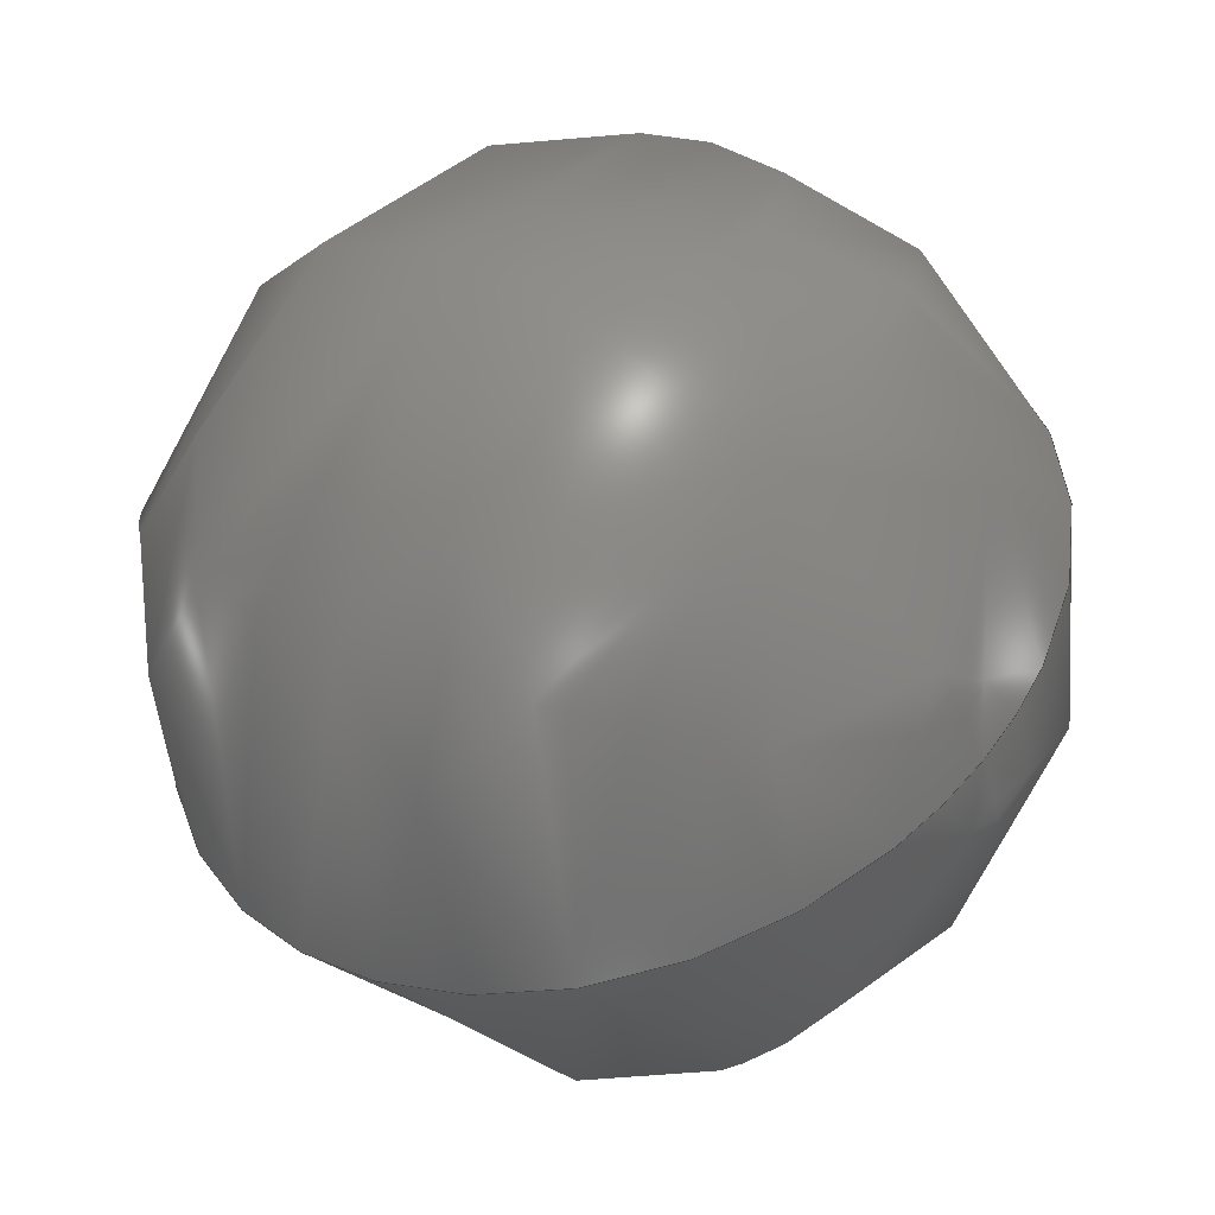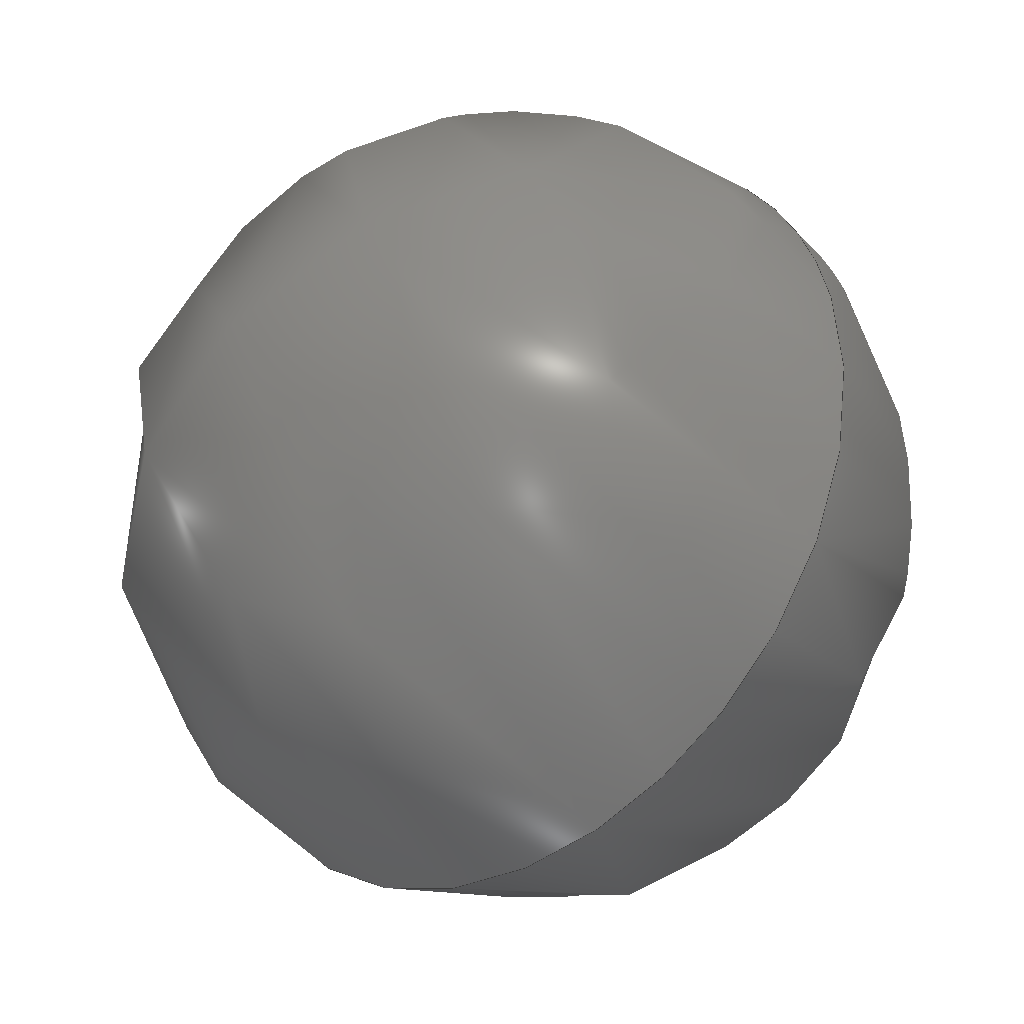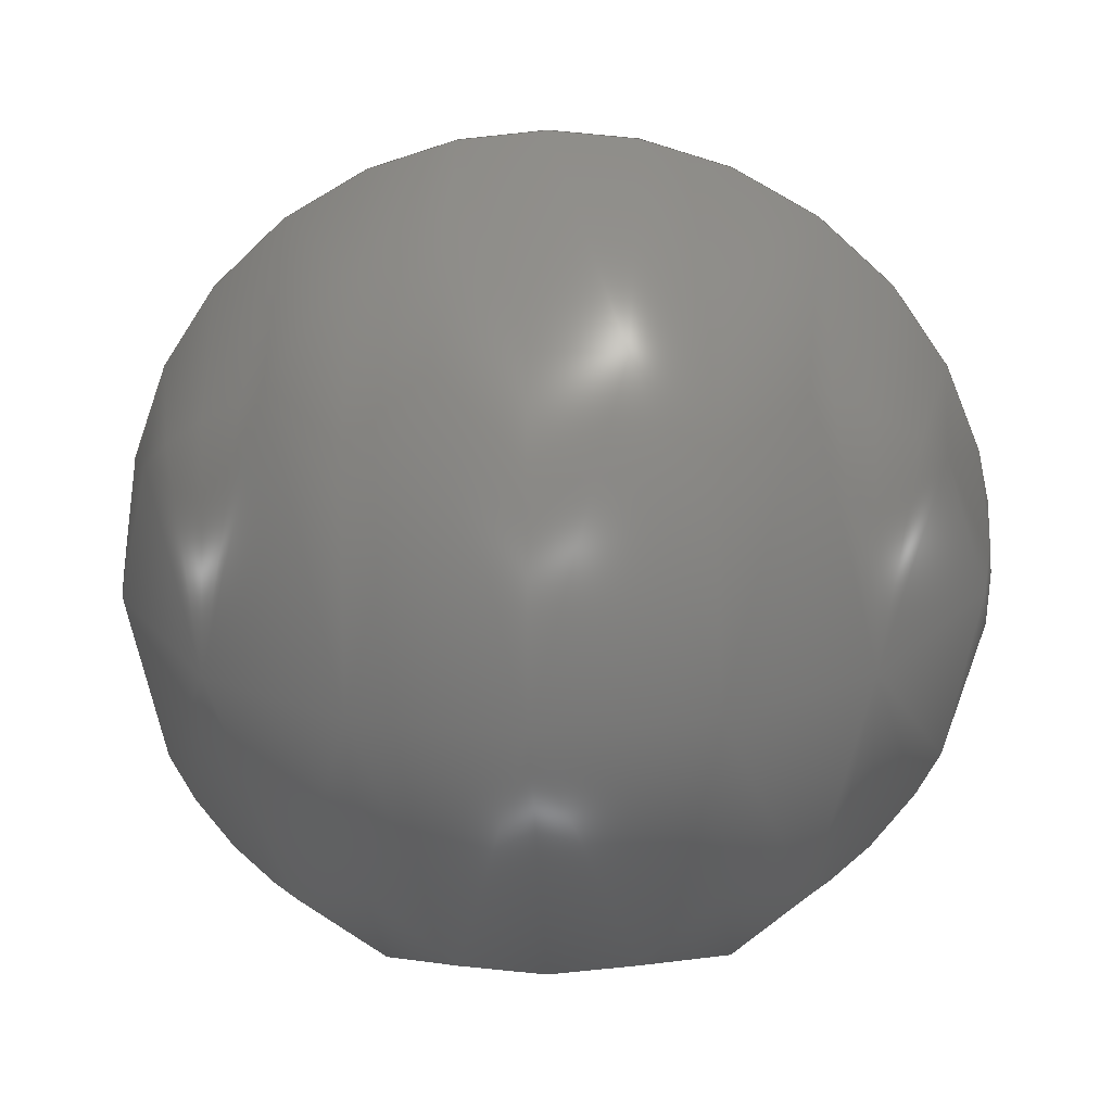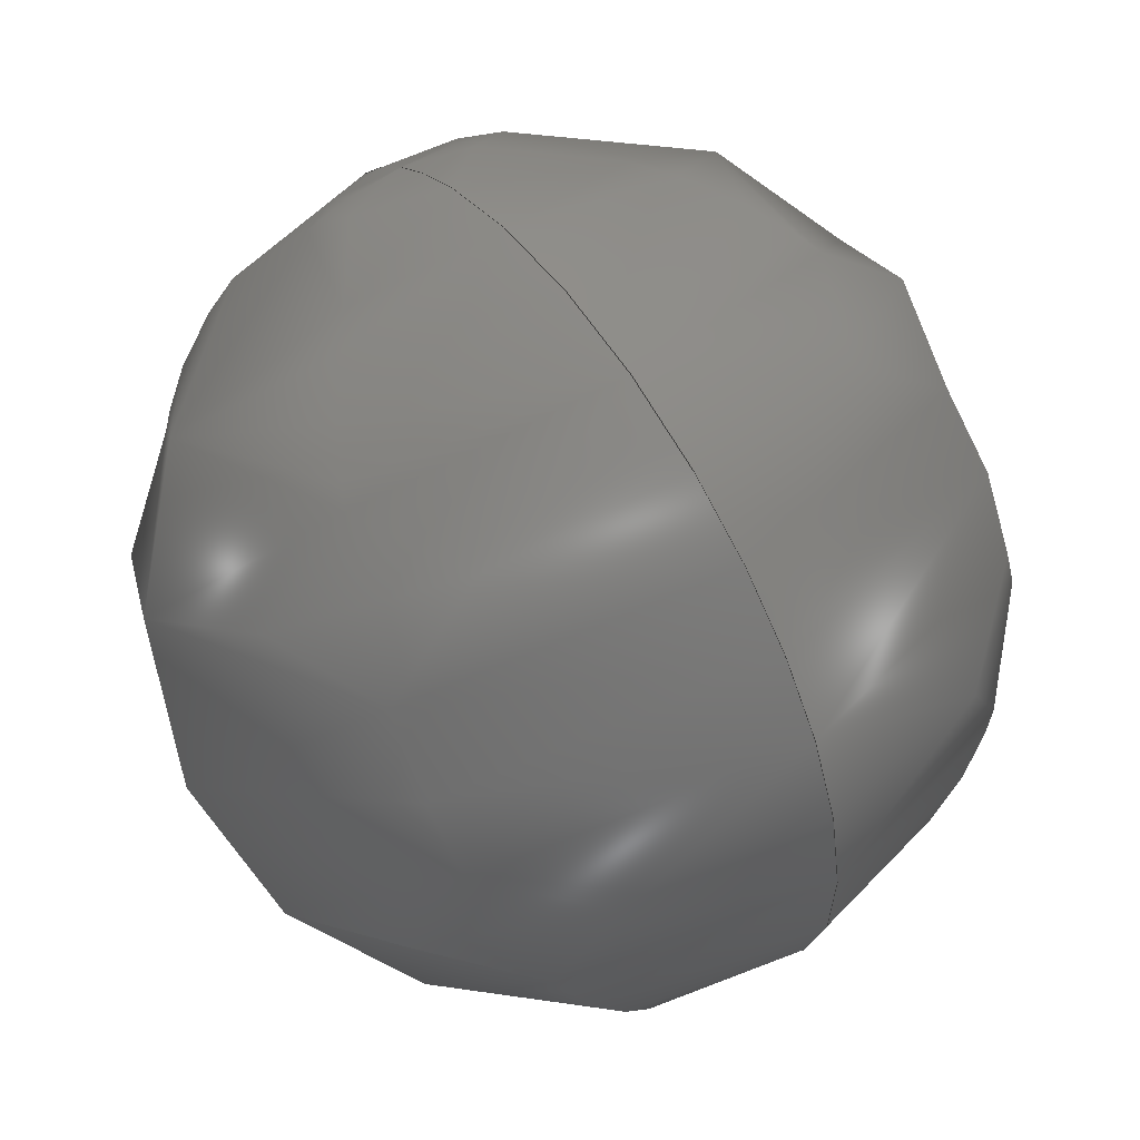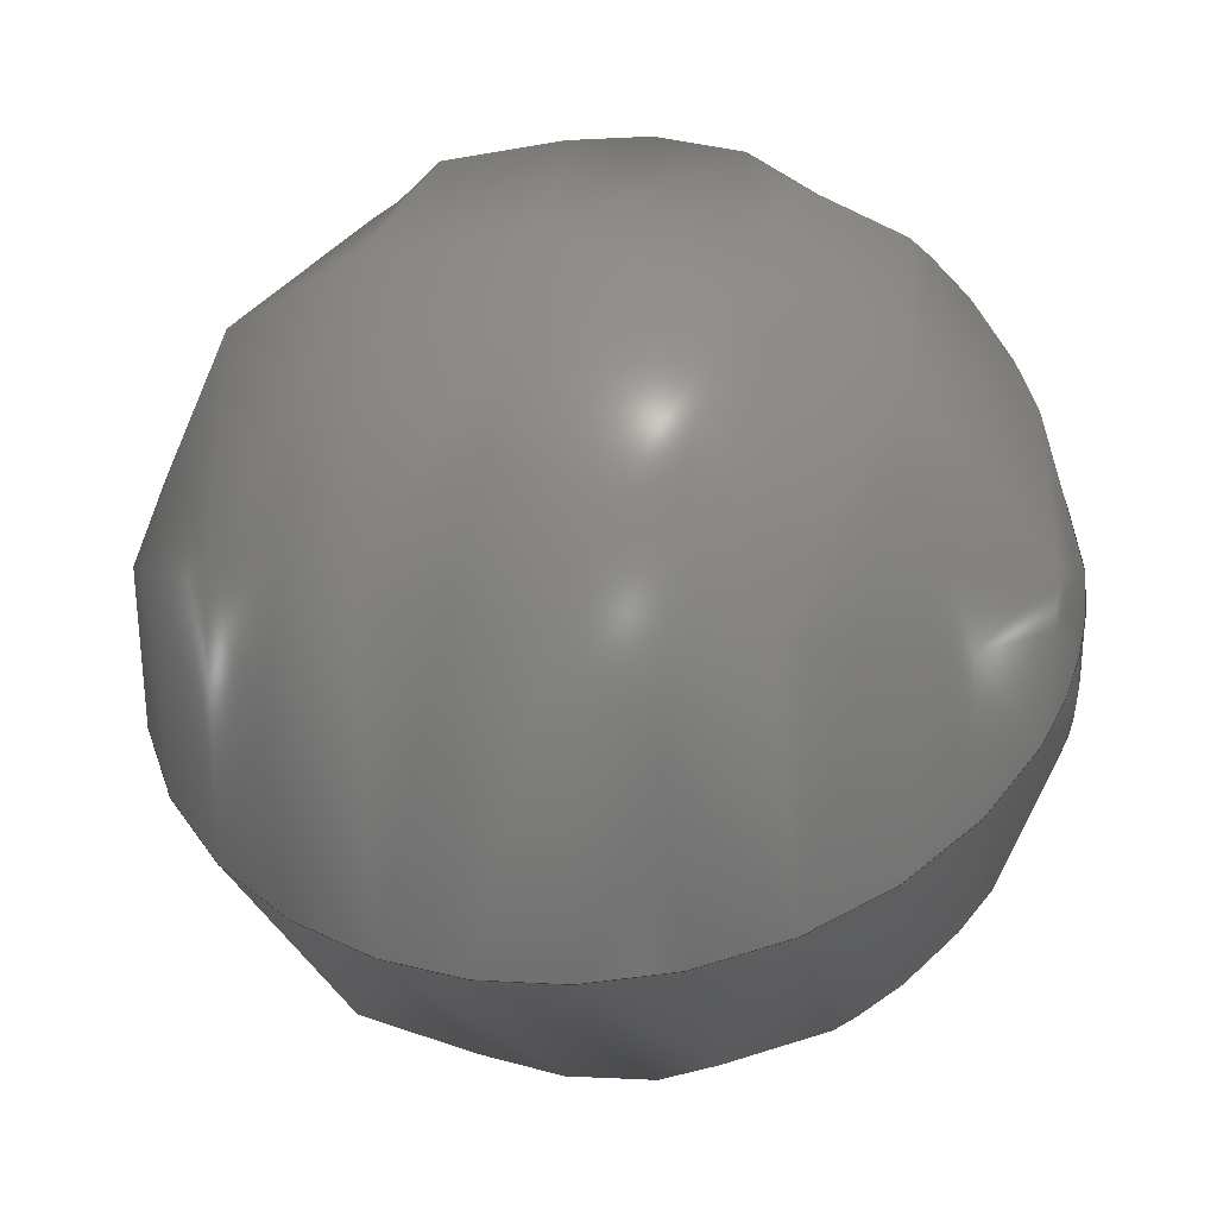
<metadata>
{"format":"step","ext":"stp","renderer":"f3d","projection":"perspective","resolution":1024,"background":"white","views":[{"elev":24.9,"azim":-136.0,"up":"+Y"},{"elev":-70.1,"azim":-133.8,"up":"+Z"},{"elev":-6.5,"azim":-176.4,"up":"+Z"},{"elev":-68.0,"azim":-68.7,"up":"+Z"},{"elev":18.8,"azim":-162.1,"up":"+Y"}]}
</metadata>
<code>
ISO-10303-21;
DATA;
#1 = APPLICATION_PROTOCOL_DEFINITION('committee draft',
  'automotive_design',1997,#2);
#2 = APPLICATION_CONTEXT(
  'core data for automotive mechanical design processes');
#3 = SHAPE_DEFINITION_REPRESENTATION(#4,#10);
#4 = PRODUCT_DEFINITION_SHAPE('','',#5);
#5 = PRODUCT_DEFINITION('design','',#6,#9);
#6 = PRODUCT_DEFINITION_FORMATION('','',#7);
#7 = PRODUCT('Open CASCADE STEP translator 6.8 170',
  'Open CASCADE STEP translator 6.8 170','',(#8));
#8 = MECHANICAL_CONTEXT('',#2,'mechanical');
#9 = PRODUCT_DEFINITION_CONTEXT('part definition',#2,'design');
#10 = ADVANCED_BREP_SHAPE_REPRESENTATION('',(#11,#15),#171);
#11 = AXIS2_PLACEMENT_3D('',#12,#13,#14);
#12 = CARTESIAN_POINT('',(0,0,0));
#13 = DIRECTION('',(0,0,1));
#14 = DIRECTION('',(1,0,-0));
#15 = MANIFOLD_SOLID_BREP('',#16);
#16 = CLOSED_SHELL('',(#17,#166));
#17 = ADVANCED_FACE('',(#18),#34,.T.);
#18 = FACE_BOUND('',#19,.T.);
#19 = EDGE_LOOP('',(#20,#121));
#20 = ORIENTED_EDGE('',*,*,#21,.T.);
#21 = EDGE_CURVE('',#22,#24,#26,.T.);
#22 = VERTEX_POINT('',#23);
#23 = CARTESIAN_POINT('',(3.727,344.2,393.7
    ));
#24 = VERTEX_POINT('',#25);
#25 = CARTESIAN_POINT('',(1.873,344.2,393.7
    ));
#26 = SURFACE_CURVE('',#27,(#33,#88),.PCURVE_S1);
#27 = ( BOUNDED_CURVE() B_SPLINE_CURVE(2,(#28,#29,#30,#31,#32),
.UNSPECIFIED.,.F.,.F.) B_SPLINE_CURVE_WITH_KNOTS((3,2,3),(
-1.571,0,1.571),.PIECEWISE_BEZIER_KNOTS.) CURVE() 
GEOMETRIC_REPRESENTATION_ITEM() RATIONAL_B_SPLINE_CURVE((1,
0.7071,1,0.7071,1)) REPRESENTATION_ITEM('') );
#28 = CARTESIAN_POINT('',(3.727,344.2,393.7
    ));
#29 = CARTESIAN_POINT('',(3.727,344.6,394.5)
  );
#30 = CARTESIAN_POINT('',(2.8,344.6,394.5)
  );
#31 = CARTESIAN_POINT('',(1.873,344.6,394.5)
  );
#32 = CARTESIAN_POINT('',(1.873,344.2,393.7
    ));
#33 = PCURVE('',#34,#60);
#34 = ( BOUNDED_SURFACE() B_SPLINE_SURFACE(2,2,(
    (#35,#36,#37,#38,#39)
    ,(#40,#41,#42,#43,#44)
    ,(#45,#46,#47,#48,#49)
    ,(#50,#51,#52,#53,#54)
    ,(#55,#56,#57,#58,#59
)),.UNSPECIFIED.,.F.,.F.,.F.) B_SPLINE_SURFACE_WITH_KNOTS((3,2,3),(3,2,3
    ),(0,1.571,3.142),(-1.571,0,
1.571),.UNSPECIFIED.) GEOMETRIC_REPRESENTATION_ITEM() 
RATIONAL_B_SPLINE_SURFACE((
    (1,0.7071,1,0.7071,1)
    ,(0.7071,0.5,0.7071,0.5,0.7071)
    ,(1,0.7071,1,0.7071,1)
    ,(0.7071,0.5,0.7071,0.5,0.7071)
,(1,0.7071,1,0.7071,1
))) REPRESENTATION_ITEM('') SURFACE() );
#35 = CARTESIAN_POINT('',(3.727,344.2,393.7
    ));
#36 = CARTESIAN_POINT('',(3.727,343.7,392.9
    ));
#37 = CARTESIAN_POINT('',(2.8,343.7,392.9
    ));
#38 = CARTESIAN_POINT('',(1.873,343.7,392.9
    ));
#39 = CARTESIAN_POINT('',(1.873,344.2,393.7
    ));
#40 = CARTESIAN_POINT('',(3.727,344.2,393.7
    ));
#41 = CARTESIAN_POINT('',(3.727,342.9,393.3
    ));
#42 = CARTESIAN_POINT('',(2.8,342.9,393.3
    ));
#43 = CARTESIAN_POINT('',(1.873,342.9,393.3
    ));
#44 = CARTESIAN_POINT('',(1.873,344.2,393.7
    ));
#45 = CARTESIAN_POINT('',(3.727,344.2,393.7
    ));
#46 = CARTESIAN_POINT('',(3.727,343.3,394.1
    ));
#47 = CARTESIAN_POINT('',(2.8,343.3,394.1
    ));
#48 = CARTESIAN_POINT('',(1.873,343.3,394.1
    ));
#49 = CARTESIAN_POINT('',(1.873,344.2,393.7
    ));
#50 = CARTESIAN_POINT('',(3.727,344.2,393.7
    ));
#51 = CARTESIAN_POINT('',(3.727,343.8,395
    ));
#52 = CARTESIAN_POINT('',(2.8,343.8,395
    ));
#53 = CARTESIAN_POINT('',(1.873,343.8,395
    ));
#54 = CARTESIAN_POINT('',(1.873,344.2,393.7
    ));
#55 = CARTESIAN_POINT('',(3.727,344.2,393.7
    ));
#56 = CARTESIAN_POINT('',(3.727,344.6,394.5)
  );
#57 = CARTESIAN_POINT('',(2.8,344.6,394.5)
  );
#58 = CARTESIAN_POINT('',(1.873,344.6,394.5)
  );
#59 = CARTESIAN_POINT('',(1.873,344.2,393.7
    ));
#60 = DEFINITIONAL_REPRESENTATION('',(#61),#87);
#61 = B_SPLINE_CURVE_WITH_KNOTS('',3,(#62,#63,#64,#65,#66,#67,#68,#69,
    #70,#71,#72,#73,#74,#75,#76,#77,#78,#79,#80,#81,#82,#83,#84,#85,#86)
  ,.UNSPECIFIED.,.F.,.F.,(4,1,1,1,1,1,1,1,1,1,1,1,1,1,1,1,1,1,1,1,1,1,4)
  ,(-1.571,-1.428,-1.285,-1.142,
    -0.9996,-0.8568,-0.714,-0.5712,
    -0.4284,-0.2856,-0.1428,2.22e-16,
    0.1428,0.2856,0.4284,0.5712,
    0.714,0.8568,0.9996,1.142,
    1.285,1.428,1.571),.UNSPECIFIED.);
#62 = CARTESIAN_POINT('',(3.142,-1.571));
#63 = CARTESIAN_POINT('',(3.142,-1.523));
#64 = CARTESIAN_POINT('',(3.142,-1.428));
#65 = CARTESIAN_POINT('',(3.142,-1.285));
#66 = CARTESIAN_POINT('',(3.142,-1.142));
#67 = CARTESIAN_POINT('',(3.142,-0.9996));
#68 = CARTESIAN_POINT('',(3.142,-0.8568));
#69 = CARTESIAN_POINT('',(3.142,-0.714));
#70 = CARTESIAN_POINT('',(3.142,-0.5712));
#71 = CARTESIAN_POINT('',(3.142,-0.4284));
#72 = CARTESIAN_POINT('',(3.142,-0.2856));
#73 = CARTESIAN_POINT('',(3.142,-0.1428));
#74 = CARTESIAN_POINT('',(3.142,2.789e-16));
#75 = CARTESIAN_POINT('',(3.142,0.1428));
#76 = CARTESIAN_POINT('',(3.142,0.2856));
#77 = CARTESIAN_POINT('',(3.142,0.4284));
#78 = CARTESIAN_POINT('',(3.142,0.5712));
#79 = CARTESIAN_POINT('',(3.142,0.714));
#80 = CARTESIAN_POINT('',(3.142,0.8568));
#81 = CARTESIAN_POINT('',(3.142,0.9996));
#82 = CARTESIAN_POINT('',(3.142,1.142));
#83 = CARTESIAN_POINT('',(3.142,1.285));
#84 = CARTESIAN_POINT('',(3.142,1.428));
#85 = CARTESIAN_POINT('',(3.142,1.523));
#86 = CARTESIAN_POINT('',(3.142,1.571));
#87 = ( GEOMETRIC_REPRESENTATION_CONTEXT(2) 
PARAMETRIC_REPRESENTATION_CONTEXT() REPRESENTATION_CONTEXT('2D SPACE',''
  ) );
#88 = PCURVE('',#89,#115);
#89 = ( BOUNDED_SURFACE() B_SPLINE_SURFACE(2,2,(
    (#90,#91,#92,#93,#94)
    ,(#95,#96,#97,#98,#99)
    ,(#100,#101,#102,#103,#104)
    ,(#105,#106,#107,#108,#109)
    ,(#110,#111,#112,#113,#114
)),.UNSPECIFIED.,.F.,.F.,.F.) B_SPLINE_SURFACE_WITH_KNOTS((3,2,3),(3,2,3
    ),(3.142,4.712,6.283),(-1.571,0,
    1.571),.PIECEWISE_BEZIER_KNOTS.) 
GEOMETRIC_REPRESENTATION_ITEM() RATIONAL_B_SPLINE_SURFACE((
    (1,0.7071,1,0.7071,1)
    ,(0.7071,0.5,0.7071,0.5,0.7071)
    ,(1,0.7071,1,0.7071,1)
    ,(0.7071,0.5,0.7071,0.5,0.7071)
,(1,0.7071,1,0.7071,1
))) REPRESENTATION_ITEM('') SURFACE() );
#90 = CARTESIAN_POINT('',(3.727,344.2,393.7
    ));
#91 = CARTESIAN_POINT('',(3.727,344.6,394.5)
  );
#92 = CARTESIAN_POINT('',(2.8,344.6,394.5)
  );
#93 = CARTESIAN_POINT('',(1.873,344.6,394.5)
  );
#94 = CARTESIAN_POINT('',(1.873,344.2,393.7
    ));
#95 = CARTESIAN_POINT('',(3.727,344.2,393.7
    ));
#96 = CARTESIAN_POINT('',(3.727,345.4,394.1
    ));
#97 = CARTESIAN_POINT('',(2.8,345.4,394.1
    ));
#98 = CARTESIAN_POINT('',(1.873,345.4,394.1
    ));
#99 = CARTESIAN_POINT('',(1.873,344.2,393.7
    ));
#100 = CARTESIAN_POINT('',(3.727,344.2,
    393.7));
#101 = CARTESIAN_POINT('',(3.727,345,
    393.3));
#102 = CARTESIAN_POINT('',(2.8,345,
    393.3));
#103 = CARTESIAN_POINT('',(1.873,345,
    393.3));
#104 = CARTESIAN_POINT('',(1.873,344.2,
    393.7));
#105 = CARTESIAN_POINT('',(3.727,344.2,
    393.7));
#106 = CARTESIAN_POINT('',(3.727,344.6,
    392.5));
#107 = CARTESIAN_POINT('',(2.8,344.6,
    392.5));
#108 = CARTESIAN_POINT('',(1.873,344.6,
    392.5));
#109 = CARTESIAN_POINT('',(1.873,344.2,
    393.7));
#110 = CARTESIAN_POINT('',(3.727,344.2,
    393.7));
#111 = CARTESIAN_POINT('',(3.727,343.7,
    392.9));
#112 = CARTESIAN_POINT('',(2.8,343.7,
    392.9));
#113 = CARTESIAN_POINT('',(1.873,343.7,
    392.9));
#114 = CARTESIAN_POINT('',(1.873,344.2,
    393.7));
#115 = DEFINITIONAL_REPRESENTATION('',(#116),#120);
#116 = LINE('',#117,#118);
#117 = CARTESIAN_POINT('',(3.142,0));
#118 = VECTOR('',#119,1);
#119 = DIRECTION('',(0,1));
#120 = ( GEOMETRIC_REPRESENTATION_CONTEXT(2) 
PARAMETRIC_REPRESENTATION_CONTEXT() REPRESENTATION_CONTEXT('2D SPACE',''
  ) );
#121 = ORIENTED_EDGE('',*,*,#122,.F.);
#122 = EDGE_CURVE('',#22,#24,#123,.T.);
#123 = SURFACE_CURVE('',#124,(#130,#137),.PCURVE_S1);
#124 = ( BOUNDED_CURVE() B_SPLINE_CURVE(2,(#125,#126,#127,#128,#129),
.UNSPECIFIED.,.F.,.F.) B_SPLINE_CURVE_WITH_KNOTS((3,2,3),(
-1.571,0,1.571),.PIECEWISE_BEZIER_KNOTS.) CURVE() 
GEOMETRIC_REPRESENTATION_ITEM() RATIONAL_B_SPLINE_CURVE((1,
0.7071,1,0.7071,1)) REPRESENTATION_ITEM('') );
#125 = CARTESIAN_POINT('',(3.727,344.2,
    393.7));
#126 = CARTESIAN_POINT('',(3.727,343.7,
    392.9));
#127 = CARTESIAN_POINT('',(2.8,343.7,
    392.9));
#128 = CARTESIAN_POINT('',(1.873,343.7,
    392.9));
#129 = CARTESIAN_POINT('',(1.873,344.2,
    393.7));
#130 = PCURVE('',#34,#131);
#131 = DEFINITIONAL_REPRESENTATION('',(#132),#136);
#132 = LINE('',#133,#134);
#133 = CARTESIAN_POINT('',(0,0));
#134 = VECTOR('',#135,1);
#135 = DIRECTION('',(0,1));
#136 = ( GEOMETRIC_REPRESENTATION_CONTEXT(2) 
PARAMETRIC_REPRESENTATION_CONTEXT() REPRESENTATION_CONTEXT('2D SPACE',''
  ) );
#137 = PCURVE('',#89,#138);
#138 = DEFINITIONAL_REPRESENTATION('',(#139),#165);
#139 = B_SPLINE_CURVE_WITH_KNOTS('',3,(#140,#141,#142,#143,#144,#145,
    #146,#147,#148,#149,#150,#151,#152,#153,#154,#155,#156,#157,#158,
    #159,#160,#161,#162,#163,#164),.UNSPECIFIED.,.F.,.F.,(4,1,1,1,1,1,1,
    1,1,1,1,1,1,1,1,1,1,1,1,1,1,1,4),(-1.571,-1.428,
    -1.285,-1.142,-0.9996,-0.8568,
    -0.714,-0.5712,-0.4284,-0.2856,
    -0.1428,2.22e-16,0.1428,0.2856,
    0.4284,0.5712,0.714,0.8568,
    0.9996,1.142,1.285,1.428,
    1.571),.UNSPECIFIED.);
#140 = CARTESIAN_POINT('',(6.283,-1.571));
#141 = CARTESIAN_POINT('',(6.283,-1.523));
#142 = CARTESIAN_POINT('',(6.283,-1.428));
#143 = CARTESIAN_POINT('',(6.283,-1.285));
#144 = CARTESIAN_POINT('',(6.283,-1.142));
#145 = CARTESIAN_POINT('',(6.283,-0.9996));
#146 = CARTESIAN_POINT('',(6.283,-0.8568));
#147 = CARTESIAN_POINT('',(6.283,-0.714));
#148 = CARTESIAN_POINT('',(6.283,-0.5712));
#149 = CARTESIAN_POINT('',(6.283,-0.4284));
#150 = CARTESIAN_POINT('',(6.283,-0.2856));
#151 = CARTESIAN_POINT('',(6.283,-0.1428));
#152 = CARTESIAN_POINT('',(6.283,3.904e-17));
#153 = CARTESIAN_POINT('',(6.283,0.1428));
#154 = CARTESIAN_POINT('',(6.283,0.2856));
#155 = CARTESIAN_POINT('',(6.283,0.4284));
#156 = CARTESIAN_POINT('',(6.283,0.5712));
#157 = CARTESIAN_POINT('',(6.283,0.714));
#158 = CARTESIAN_POINT('',(6.283,0.8568));
#159 = CARTESIAN_POINT('',(6.283,0.9996));
#160 = CARTESIAN_POINT('',(6.283,1.142));
#161 = CARTESIAN_POINT('',(6.283,1.285));
#162 = CARTESIAN_POINT('',(6.283,1.428));
#163 = CARTESIAN_POINT('',(6.283,1.523));
#164 = CARTESIAN_POINT('',(6.283,1.571));
#165 = ( GEOMETRIC_REPRESENTATION_CONTEXT(2) 
PARAMETRIC_REPRESENTATION_CONTEXT() REPRESENTATION_CONTEXT('2D SPACE',''
  ) );
#166 = ADVANCED_FACE('',(#167),#89,.T.);
#167 = FACE_BOUND('',#168,.T.);
#168 = EDGE_LOOP('',(#169,#170));
#169 = ORIENTED_EDGE('',*,*,#122,.T.);
#170 = ORIENTED_EDGE('',*,*,#21,.F.);
#171 = ( GEOMETRIC_REPRESENTATION_CONTEXT(3) 
GLOBAL_UNCERTAINTY_ASSIGNED_CONTEXT((#175)) GLOBAL_UNIT_ASSIGNED_CONTEXT
((#172,#173,#174)) REPRESENTATION_CONTEXT('Context #1',
  '3D Context with UNIT and UNCERTAINTY') );
#172 = ( LENGTH_UNIT() NAMED_UNIT(*) SI_UNIT(.MILLI.,.METRE.) );
#173 = ( NAMED_UNIT(*) PLANE_ANGLE_UNIT() SI_UNIT($,.RADIAN.) );
#174 = ( NAMED_UNIT(*) SI_UNIT($,.STERADIAN.) SOLID_ANGLE_UNIT() );
#175 = UNCERTAINTY_MEASURE_WITH_UNIT(LENGTH_MEASURE(1e-07),#172,
  'distance_accuracy_value','confusion accuracy');
#176 = PRODUCT_TYPE('part',$,(#7));
ENDSEC;
END-ISO-10303-21;

</code>
